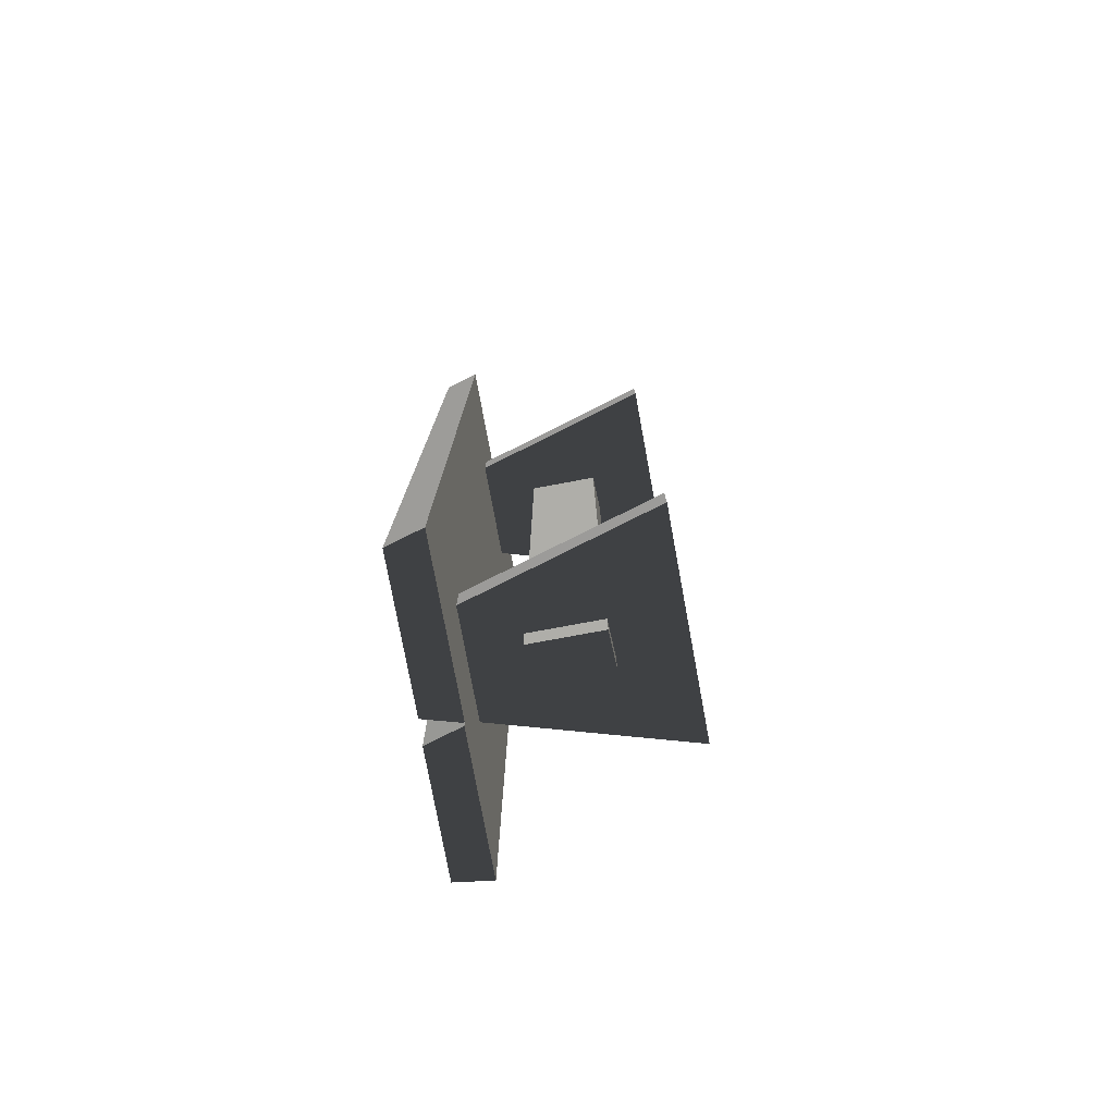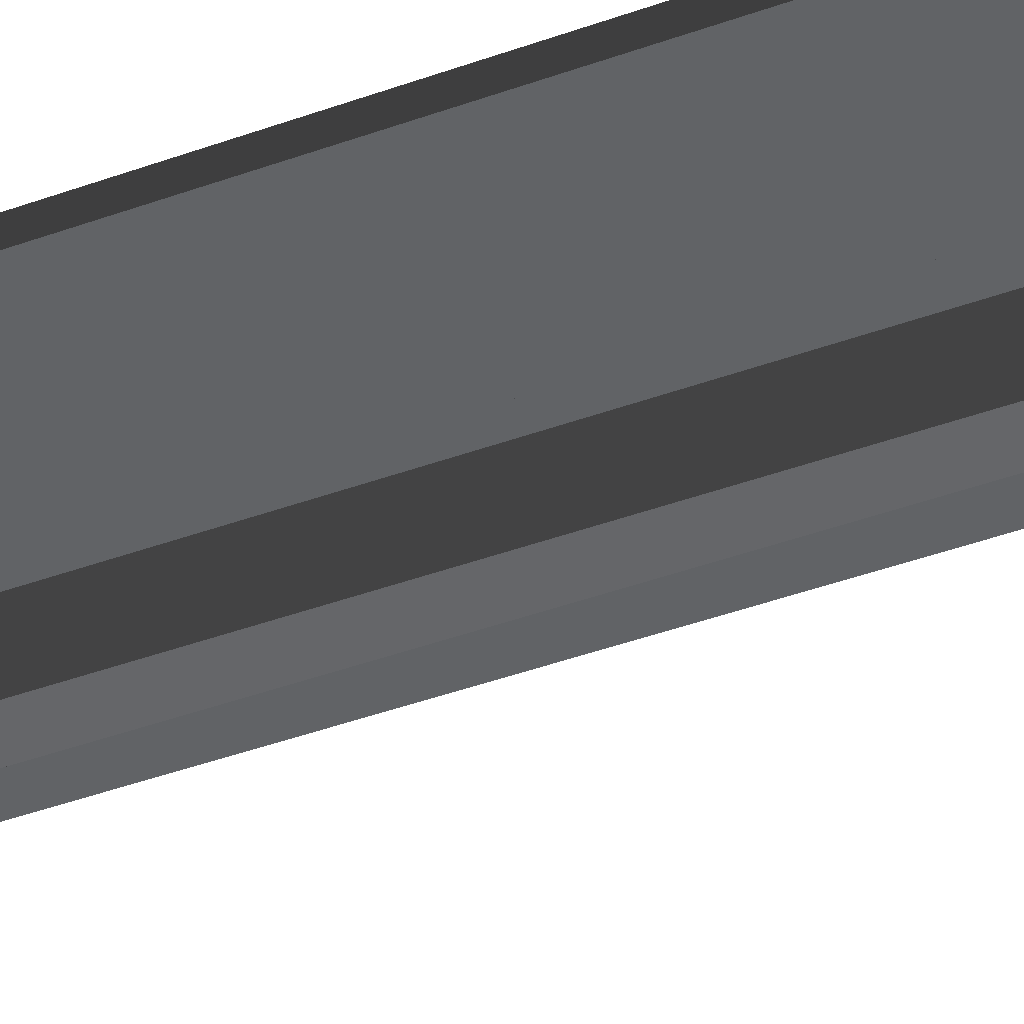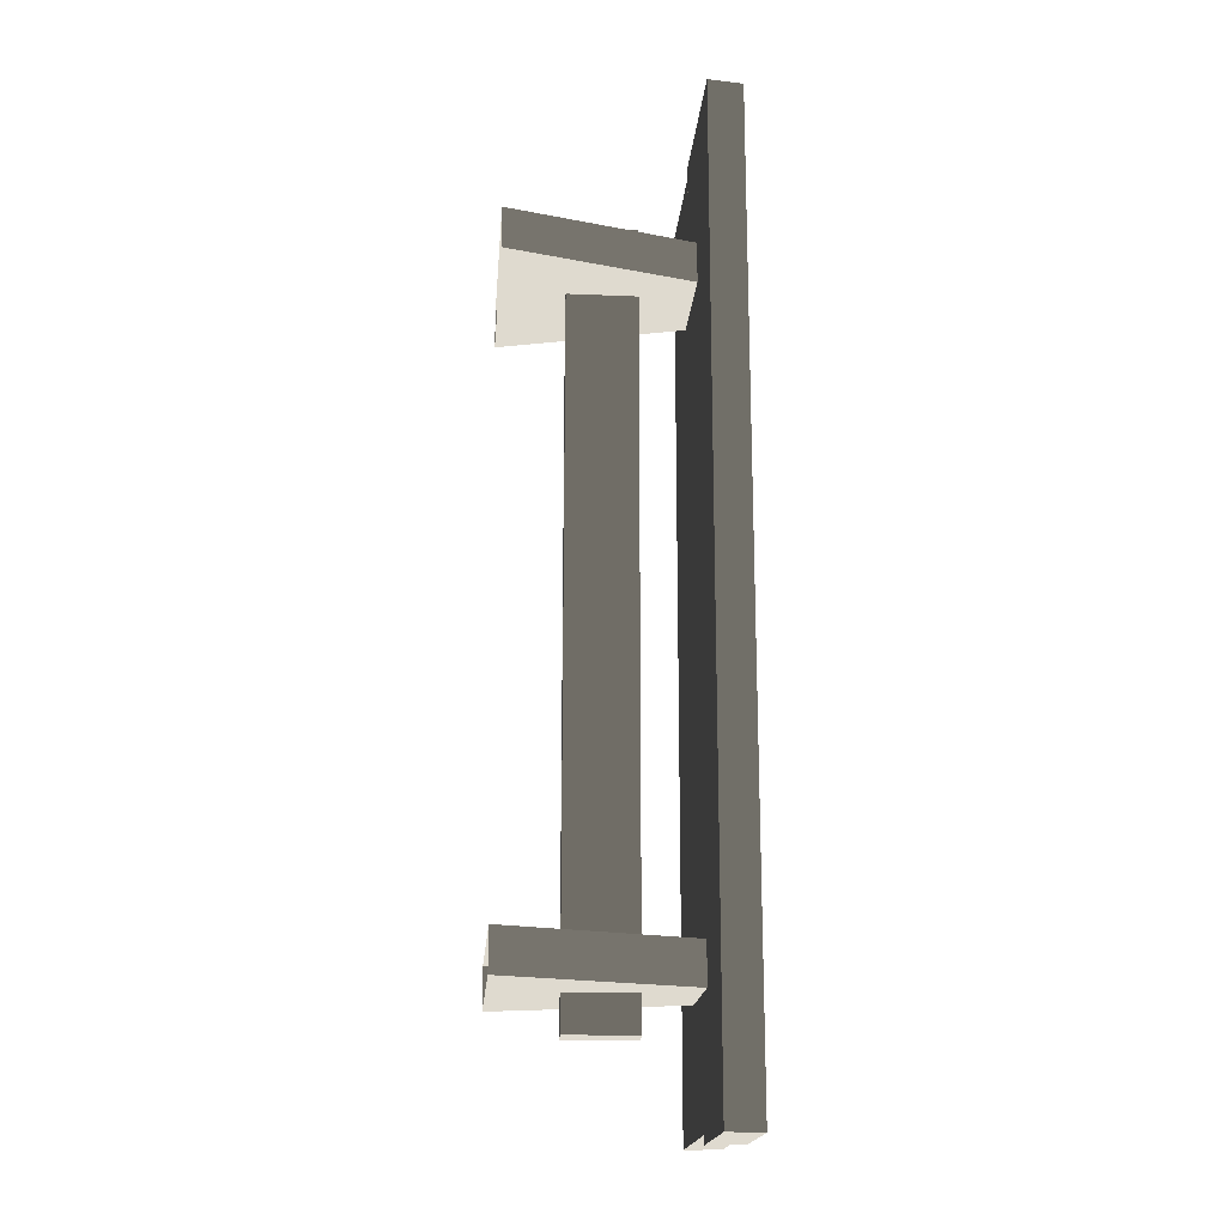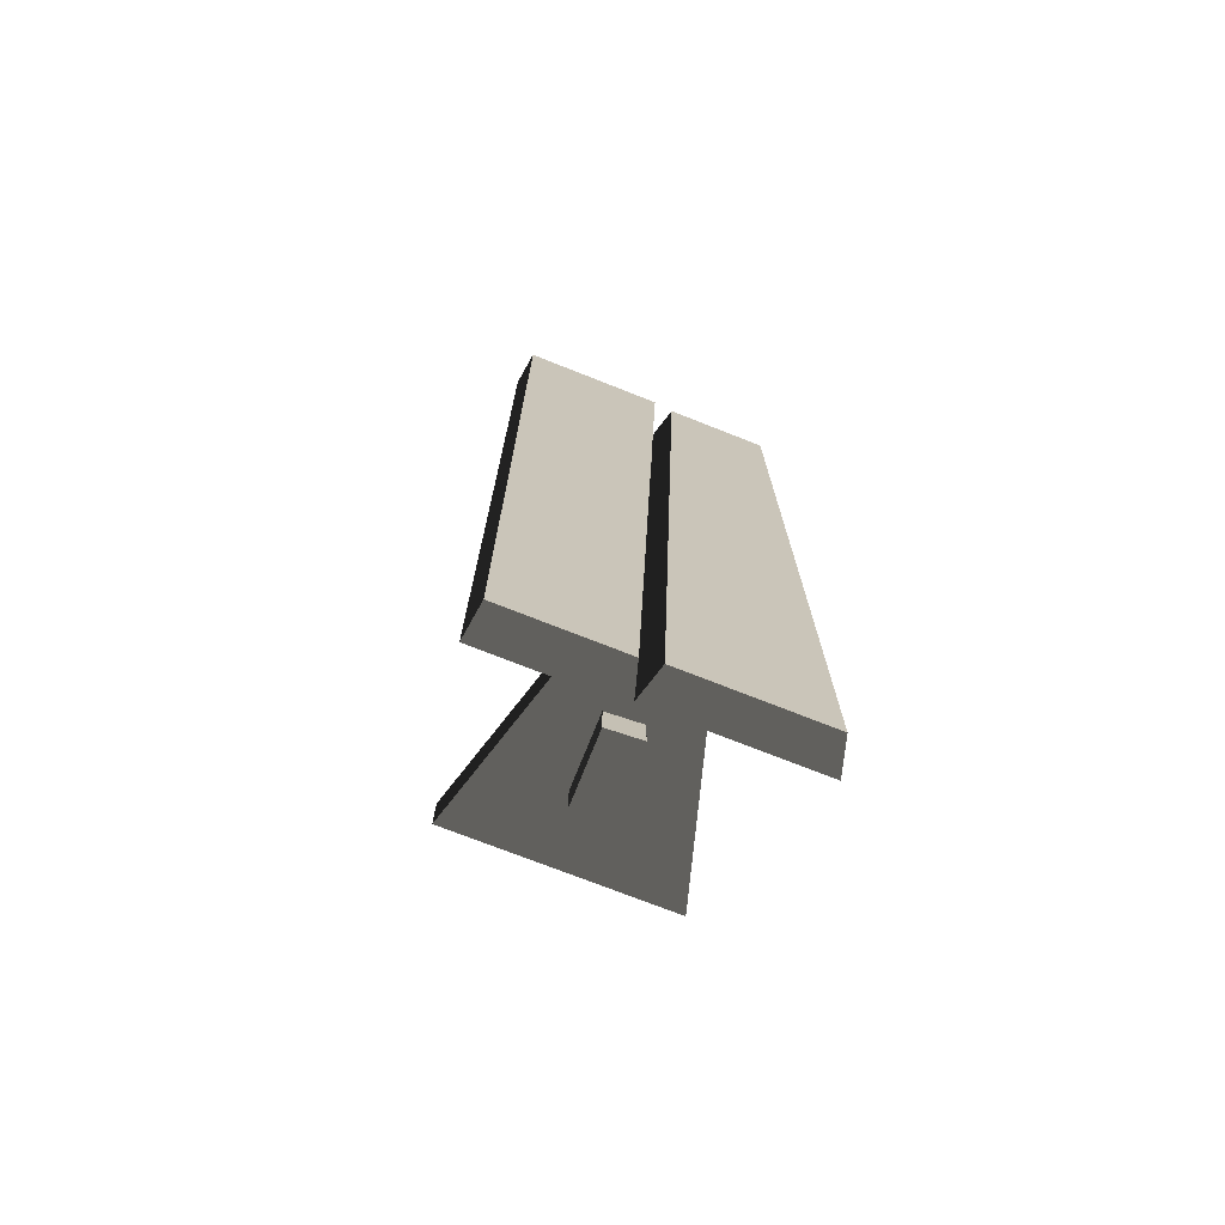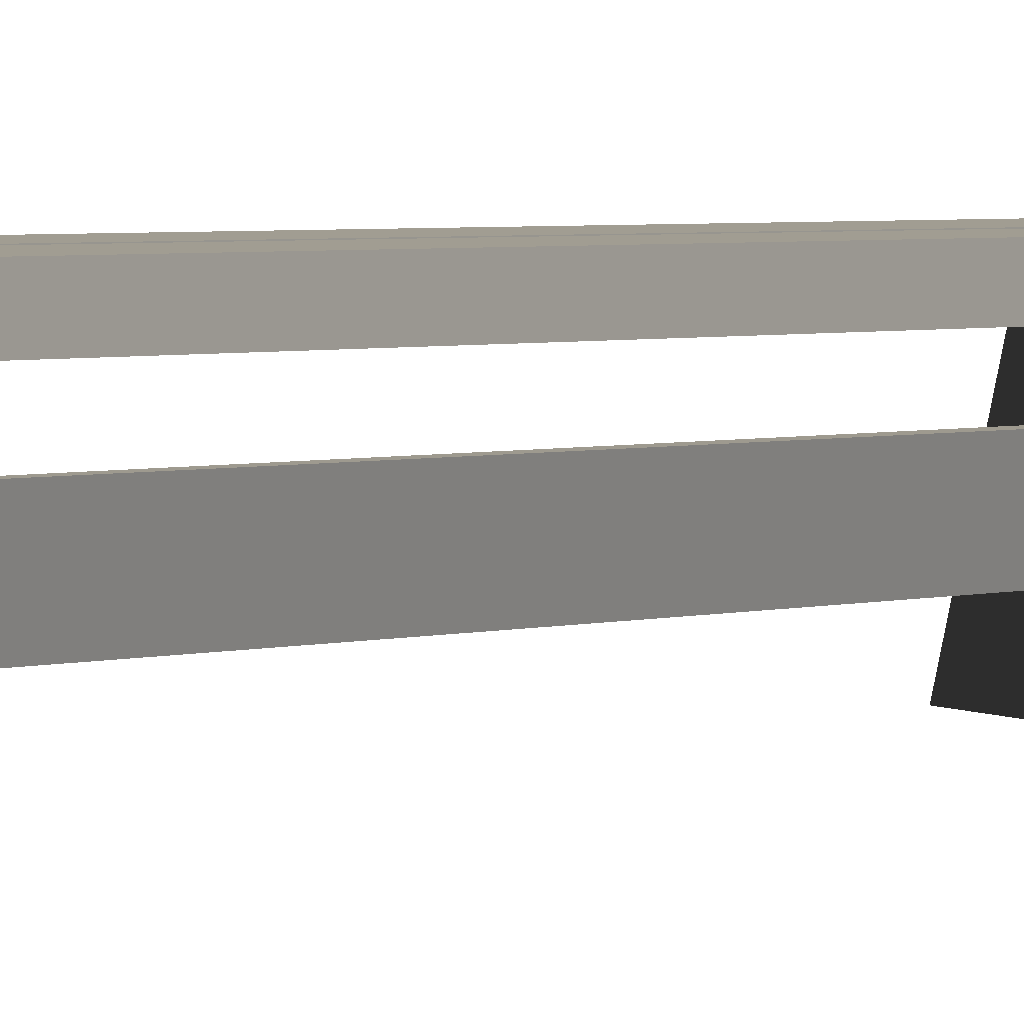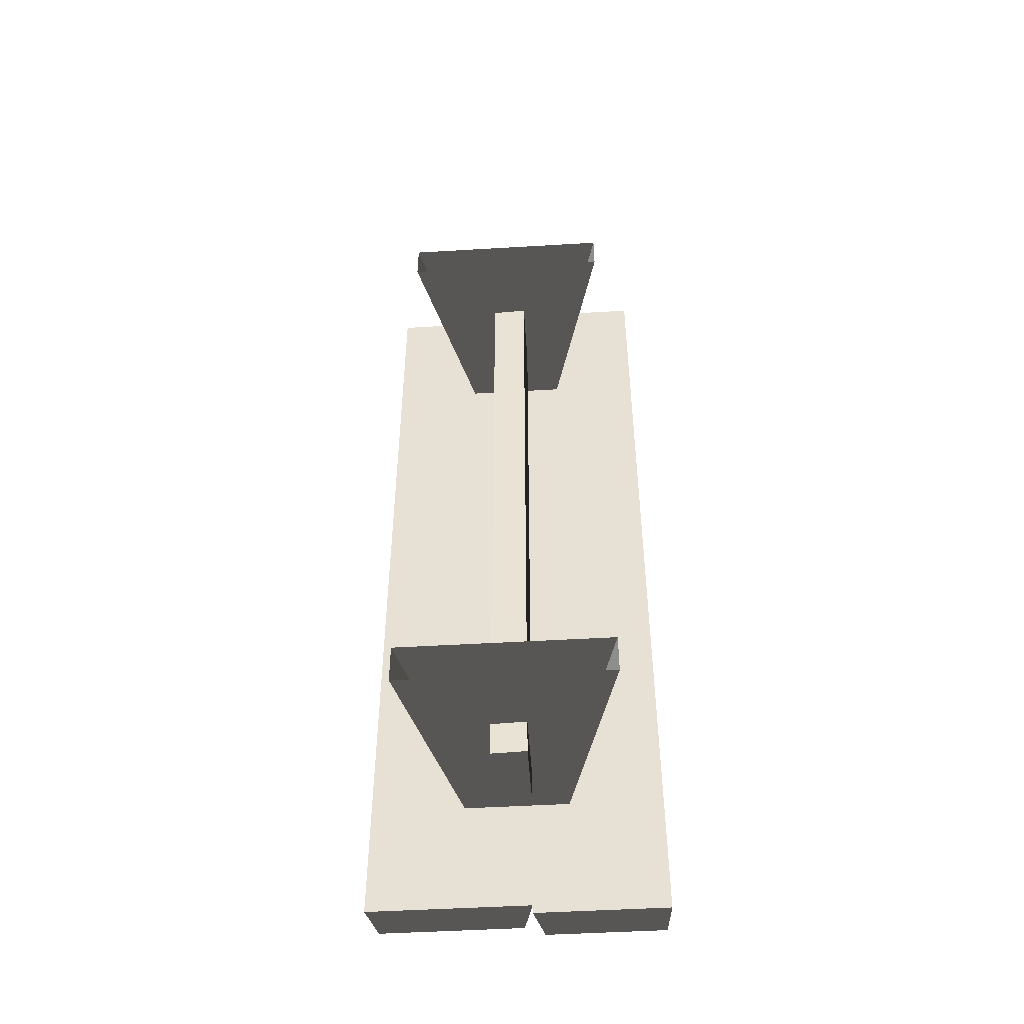
<metadata>
{"format":"obj","ext":"obj","renderer":"f3d","projection":"perspective","resolution":1024,"background":"white","views":[{"elev":-77.5,"azim":-79.5,"up":"+Z"},{"elev":-50.8,"azim":110.8,"up":"+Y"},{"elev":-18.6,"azim":85.4,"up":"+Z"},{"elev":-73.1,"azim":158.4,"up":"+Z"},{"elev":4.6,"azim":-126.1,"up":"+Y"},{"elev":-48.5,"azim":3.8,"up":"+Z"}]}
</metadata>
<code>
v -0.3501 0.4418 -1.189
v -0.3501 0.4418 1.085
v -0.04137 0.4418 1.085
v 0.03553 0.4418 -1.189
v -0.3501 0.4418 1.085
v -0.3262 0.5271 1.085
v -0.06532 0.5271 1.085
v -0.04137 0.4418 1.085
v -0.3262 0.5271 1.085
v -0.3262 0.5271 -1.189
v 0.01159 0.5271 -1.189
v -0.06532 0.5271 1.085
v -0.3262 0.5271 -1.189
v -0.3501 0.4418 -1.189
v 0.03553 0.4418 -1.189
v 0.01159 0.5271 -1.189
v 0.03553 0.4418 -1.189
v -0.04137 0.4418 1.085
v -0.06532 0.5271 1.085
v 0.01159 0.5271 -1.189
v -0.3262 0.5271 -1.189
v -0.3262 0.5271 1.085
v -0.3501 0.4418 1.085
v -0.3501 0.4418 -1.189
v 0.03479 0.4418 -1.21
v -0.04212 0.4418 1.115
v 0.3501 0.4418 1.115
v 0.3501 0.4418 -1.21
v -0.04212 0.4418 1.115
v -0.01741 0.5271 1.115
v 0.3387 0.5271 1.115
v 0.3501 0.4418 1.115
v -0.01741 0.5271 1.115
v 0.05949 0.5271 -1.21
v 0.3387 0.5271 -1.21
v 0.3387 0.5271 1.115
v 0.05949 0.5271 -1.21
v 0.03479 0.4418 -1.21
v 0.3501 0.4418 -1.21
v 0.3387 0.5271 -1.21
v 0.3501 0.4418 -1.21
v 0.3501 0.4418 1.115
v 0.3387 0.5271 1.115
v 0.3387 0.5271 -1.21
v 0.05949 0.5271 -1.21
v -0.01741 0.5271 1.115
v -0.04212 0.4418 1.115
v 0.03479 0.4418 -1.21
v -0.2575 -0.01408 0.8212
v -0.1231 0.4498 0.8212
v 0.1231 0.4498 0.8212
v 0.2575 -0.01408 0.8212
v -0.1231 0.4498 0.8212
v -0.1231 0.4498 0.7196
v 0.1231 0.4498 0.7196
v 0.1231 0.4498 0.8212
v -0.1231 0.4498 0.7196
v -0.2575 -0.01408 0.7196
v 0.2575 -0.01408 0.7196
v 0.1231 0.4498 0.7196
v 0.2575 -0.01408 0.8212
v 0.1231 0.4498 0.8212
v 0.1231 0.4498 0.7196
v 0.2575 -0.01408 0.7196
v -0.2575 -0.01408 0.7196
v -0.1231 0.4498 0.7196
v -0.1231 0.4498 0.8212
v -0.2575 -0.01408 0.8212
v -0.2575 -0.01408 -0.7989
v -0.1231 0.4498 -0.7989
v 0.1231 0.4498 -0.7989
v 0.2575 -0.01408 -0.7989
v -0.1231 0.4498 -0.7989
v -0.1231 0.4498 -0.9004
v 0.1231 0.4498 -0.9004
v 0.1231 0.4498 -0.7989
v -0.1231 0.4498 -0.9004
v -0.2575 -0.01408 -0.9004
v 0.2575 -0.01408 -0.9004
v 0.1231 0.4498 -0.9004
v 0.2575 -0.01408 -0.7989
v 0.1231 0.4498 -0.7989
v 0.1231 0.4498 -0.9004
v 0.2575 -0.01408 -0.9004
v -0.2575 -0.01408 -0.9004
v -0.1231 0.4498 -0.9004
v -0.1231 0.4498 -0.7989
v -0.2575 -0.01408 -0.7989
v -0.04265 0.318 -0.9886
v -0.04265 0.3162 0.8934
v -0.04265 0.146 0.8934
v -0.04265 0.146 -0.9886
v -0.04265 0.3162 0.8934
v 0.04265 0.3135 0.8934
v 0.04265 0.1426 0.8934
v -0.04265 0.146 0.8934
v 0.04265 0.3135 0.8934
v 0.04265 0.3134 -0.9886
v 0.04265 0.1426 -0.9886
v 0.04265 0.1426 0.8934
v 0.04265 0.3134 -0.9886
v -0.04265 0.318 -0.9886
v -0.04265 0.146 -0.9886
v 0.04265 0.1426 -0.9886
v -0.04265 0.146 -0.9886
v -0.04265 0.146 0.8934
v 0.04265 0.1426 0.8934
v 0.04265 0.1426 -0.9886
v 0.04265 0.3134 -0.9886
v 0.04265 0.3135 0.8934
v -0.04265 0.3162 0.8934
v -0.04265 0.318 -0.9886
g Bench1_2362_250
f 1 3 2
f 1 4 3
f 5 7 6
f 5 8 7
f 9 11 10
f 9 12 11
f 13 15 14
f 13 16 15
f 17 19 18
f 17 20 19
f 21 23 22
f 21 24 23
f 25 27 26
f 25 28 27
f 29 31 30
f 29 32 31
f 33 35 34
f 33 36 35
f 37 39 38
f 37 40 39
f 41 43 42
f 41 44 43
f 45 47 46
f 45 48 47
f 49 51 50
f 49 52 51
f 53 55 54
f 53 56 55
f 57 59 58
f 57 60 59
f 61 63 62
f 61 64 63
f 65 67 66
f 65 68 67
f 69 71 70
f 69 72 71
f 73 75 74
f 73 76 75
f 77 79 78
f 77 80 79
f 81 83 82
f 81 84 83
f 85 87 86
f 85 88 87
f 89 91 90
f 89 92 91
f 93 95 94
f 93 96 95
f 97 99 98
f 97 100 99
f 101 103 102
f 101 104 103
f 105 107 106
f 105 108 107
f 109 111 110
f 109 112 111

</code>
